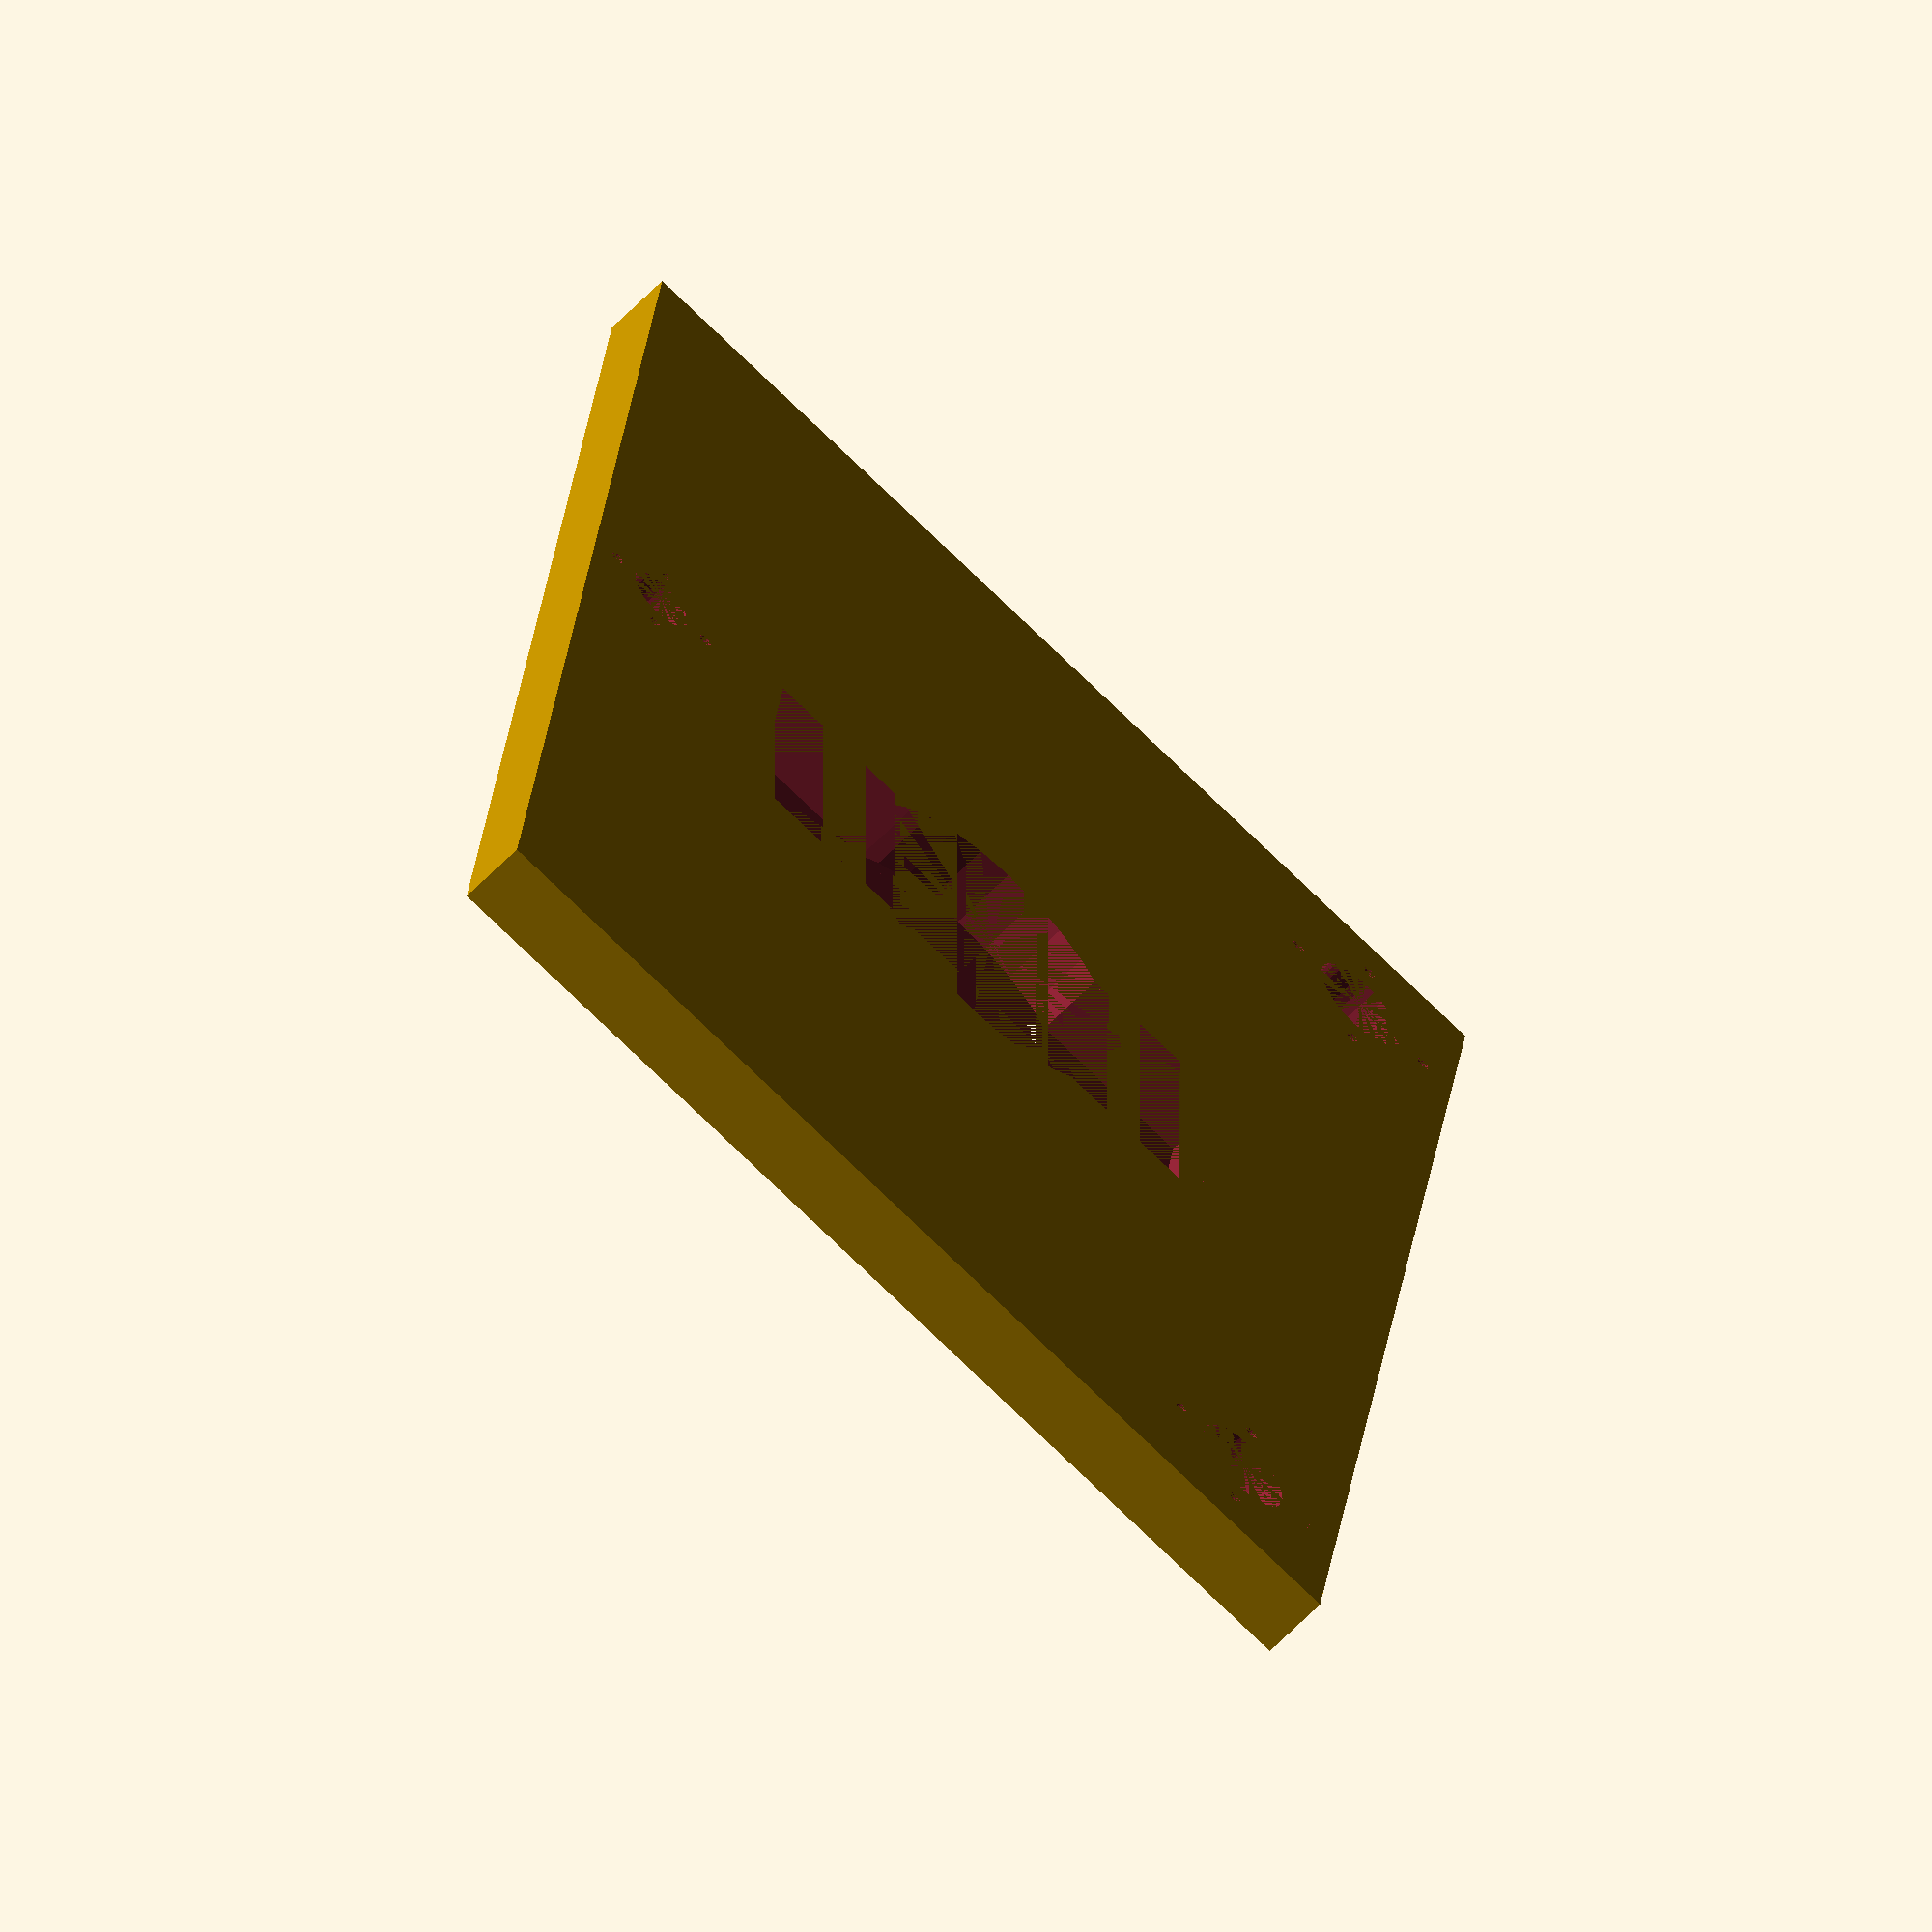
<openscad>
// Multi_Tissue_Recording Stage v1
// Jack F. Murphy <me@jackmurphy.nyc>
// https://github.com/teammurphy/Multi_Tissue_CAD

// Smoothness
$fn = 30;

// Stage Dimensions
stage_len=210;
stage_width=155;
stage_thickness=10;

// Hole Dimensions
hole_diam=50;
hole_len=85;
hole_width=35;
lin_bearing=15;
threaded=10;
pilot_rad=2;

difference(){
  translate([0, 0, 0])  
    cube([stage_len, stage_width, stage_thickness], center=true);

  
  // Circular Gap
  translate([0, 0, 0])
    cylinder(d=hole_diam, h=stage_thickness, center=true);

  // Rectangular Gap
  cube([hole_width, hole_len, stage_thickness], center=true);

  // Threaded Hole
  translate([-10, -65, 0]){
    cylinder(d=threaded, h=stage_thickness, center=true);
    pilot_holes(8.5);
  }

  // Linear Bearing Holes
  translate([-85, 60, 0]) {
    cylinder(d=lin_bearing, h=stage_thickness, center=true);
    pilot_holes(12);
  }
  translate([85, 60, 0]) {
    cylinder(d=lin_bearing, h=stage_thickness, center=true);
    pilot_holes(12);
  }
}

// Create 4 pilot holes evenly spaced around the hole.
module pilot_holes(radius){
  translate([radius, 0, 0])
    cylinder(d=pilot_rad, h=stage_thickness, center=true);
  translate([-1*radius, 0, 0])
    cylinder(d=pilot_rad, h=stage_thickness, center=true);
  translate([0, radius, 0])
    cylinder(d=pilot_rad, h=stage_thickness, center=true);
  translate([0, -1*radius, 0])
    cylinder(d=pilot_rad, h=stage_thickness, center=true);
}

</openscad>
<views>
elev=62.7 azim=97.6 roll=316.1 proj=o view=solid
</views>
